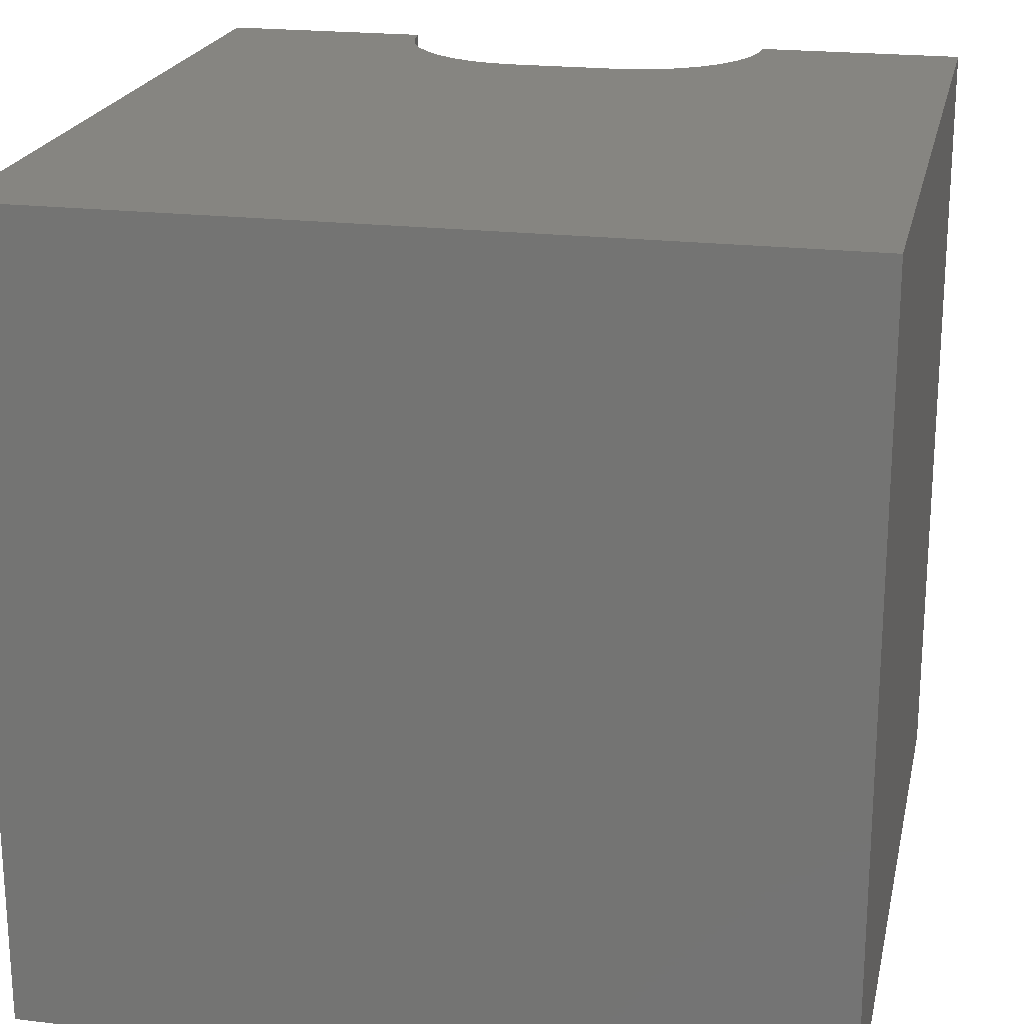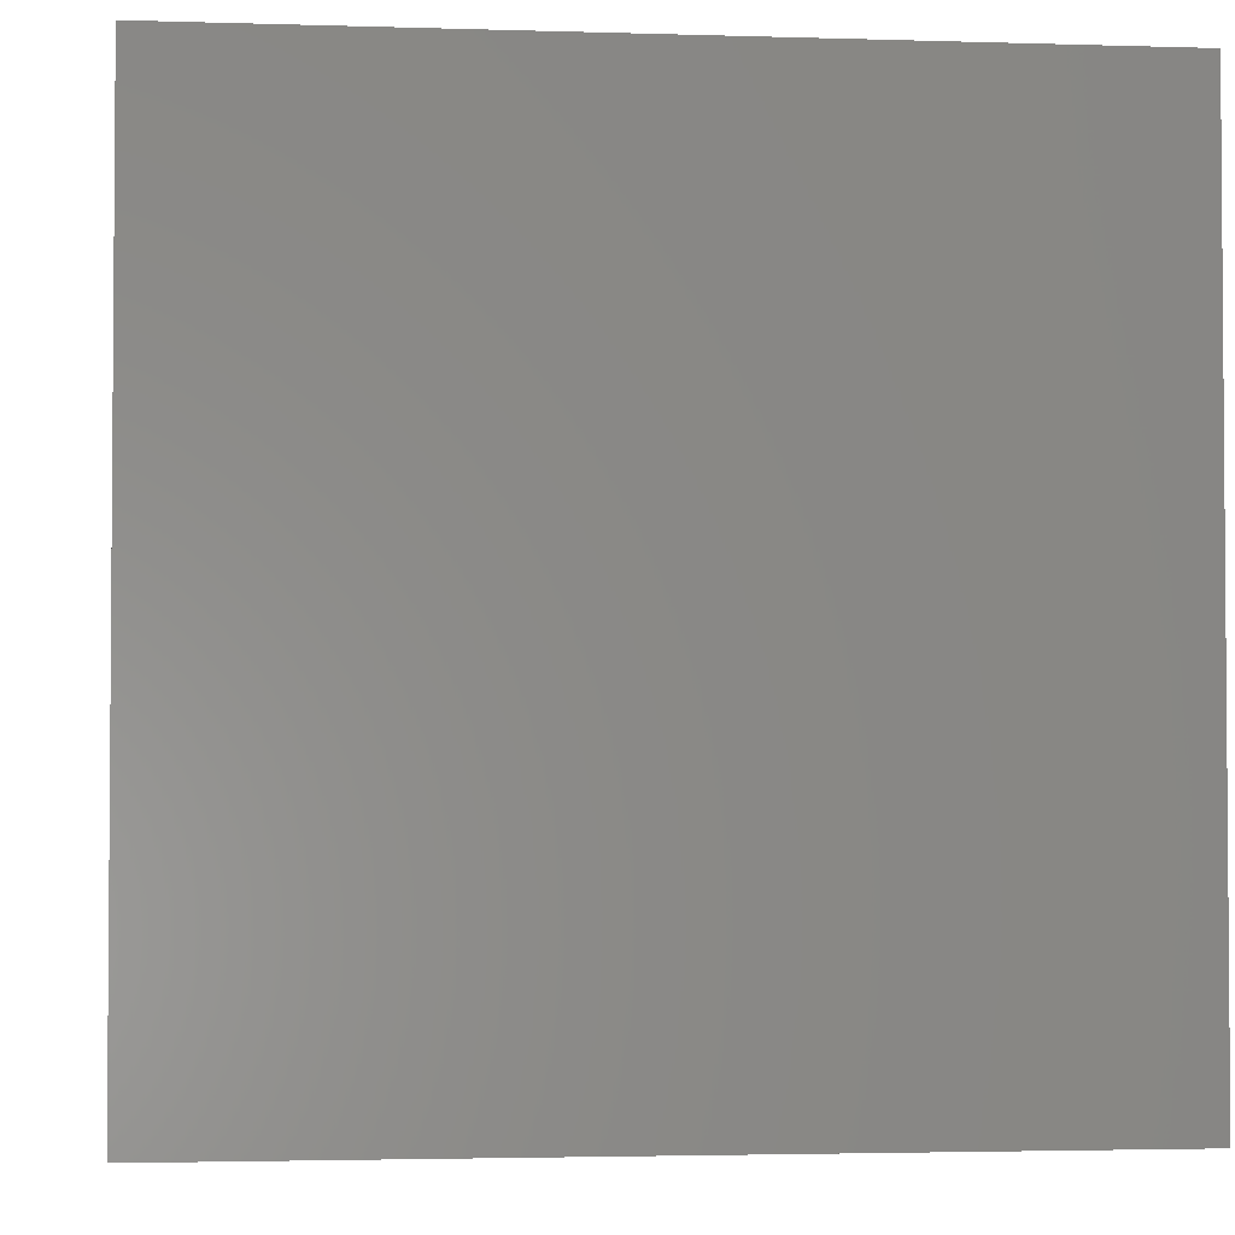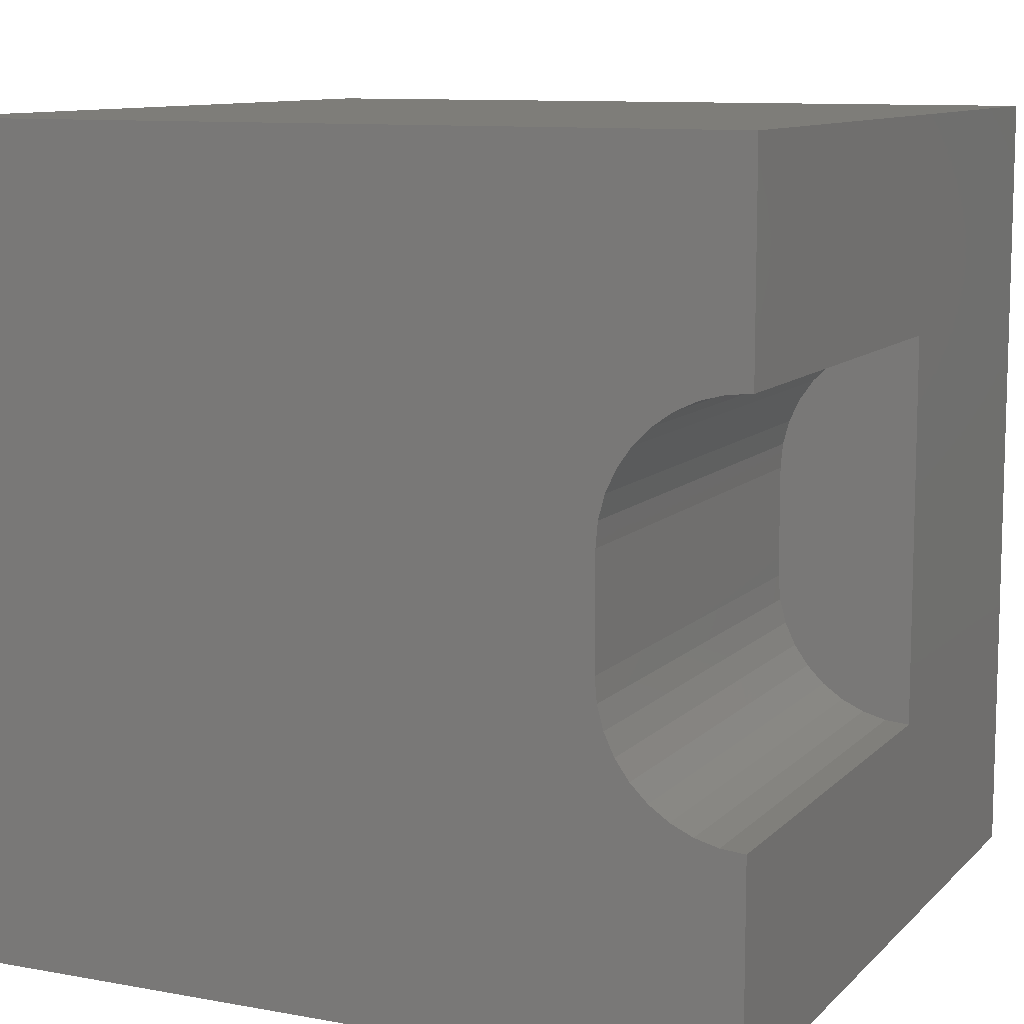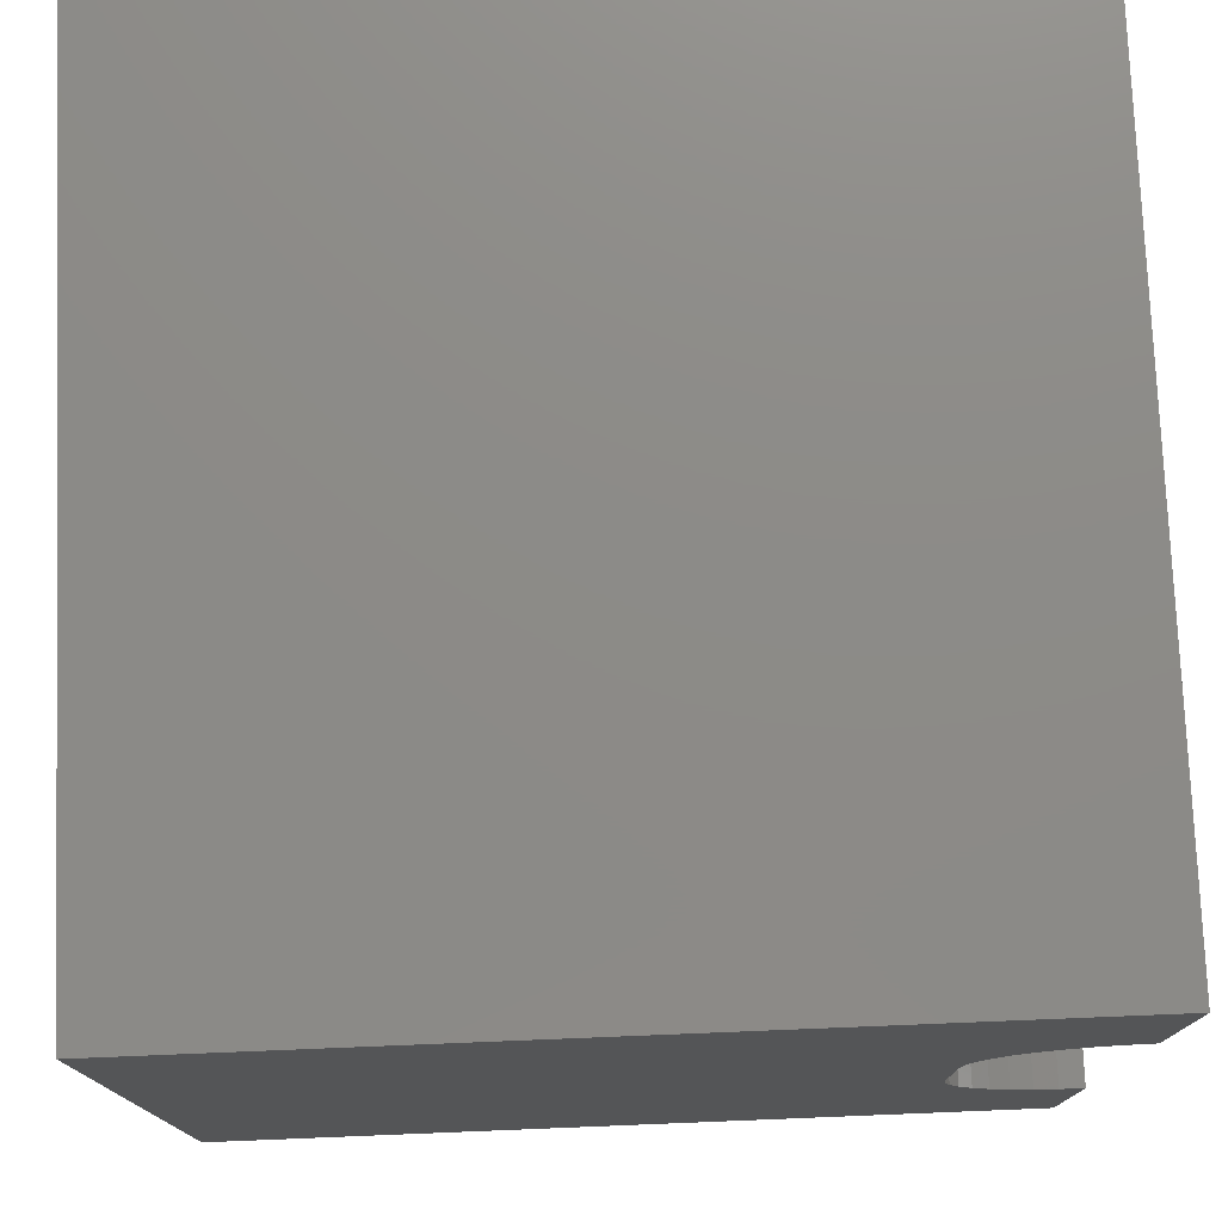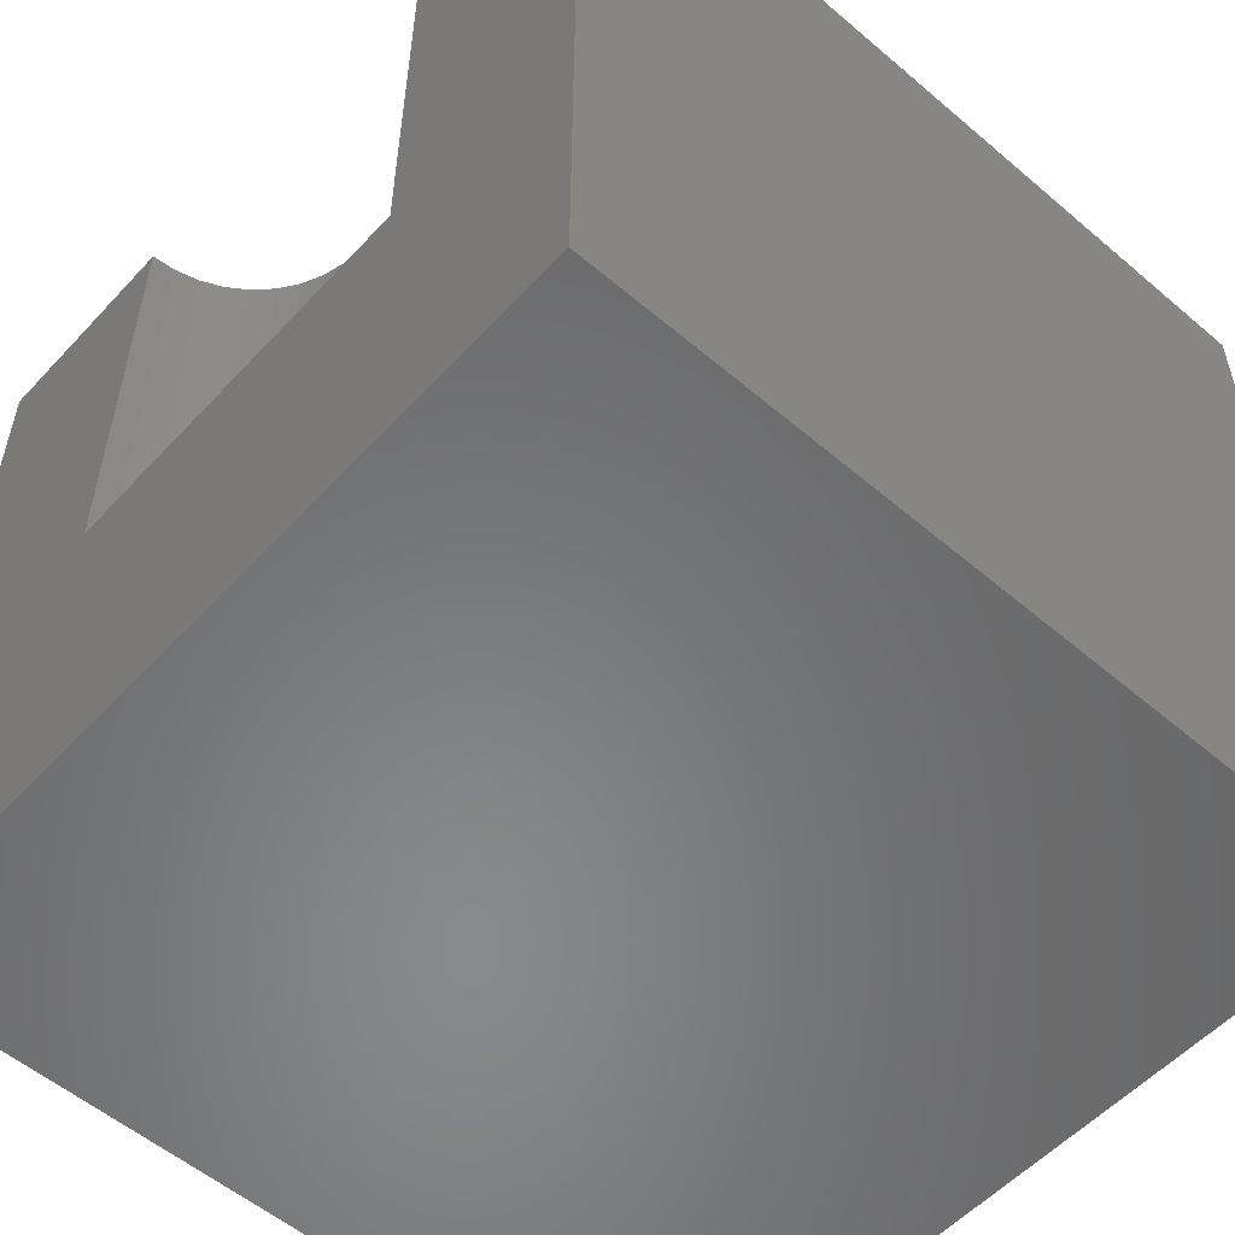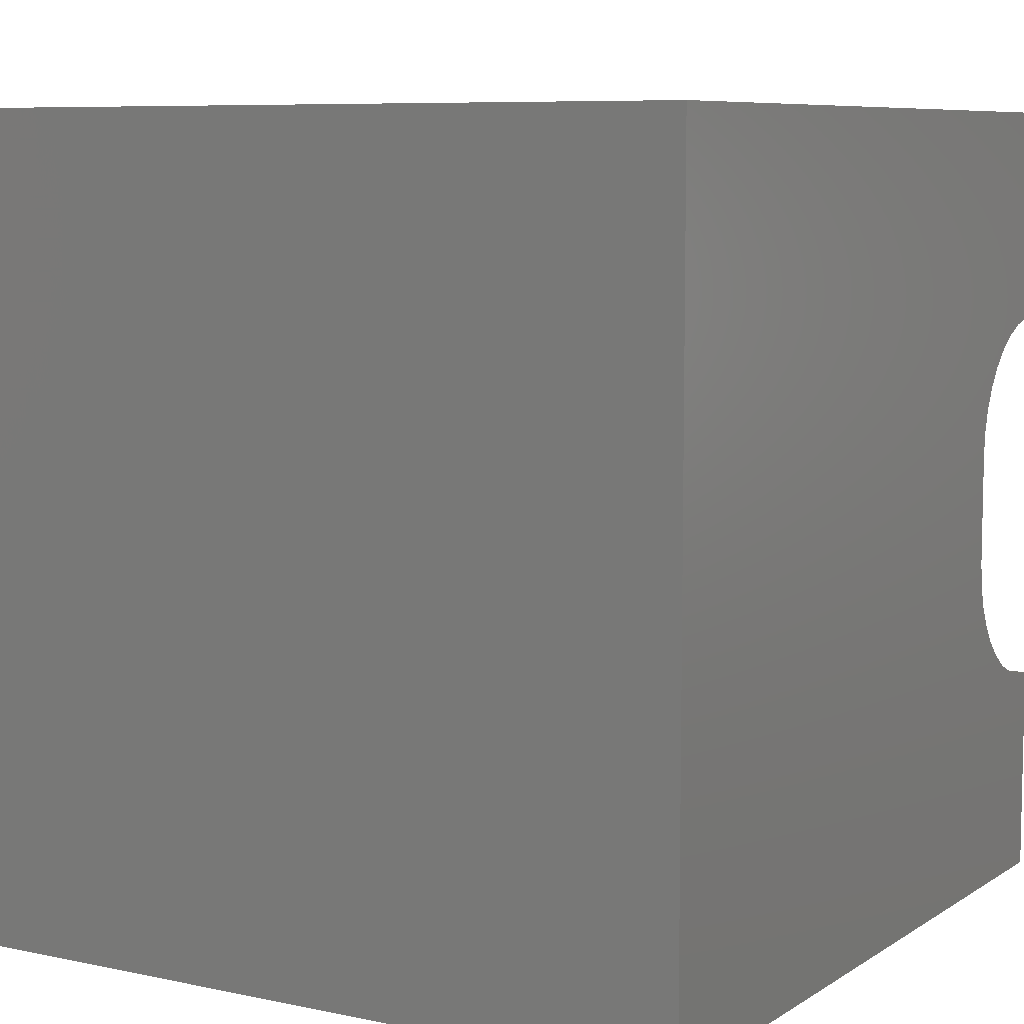
<metadata>
{"format":"stl","ext":"stl","renderer":"f3d","projection":"perspective","resolution":1024,"background":"white","views":[{"elev":21.0,"azim":-78.0,"up":"+Z"},{"elev":-2.8,"azim":-96.3,"up":"+Z"},{"elev":10.2,"azim":25.0,"up":"+Y"},{"elev":76.4,"azim":-2.3,"up":"+Y"},{"elev":-55.1,"azim":138.1,"up":"+Z"},{"elev":7.7,"azim":-59.0,"up":"+Y"}]}
</metadata>
<code>
# stl→obj: 48 verts, 92 faces
v 0 10 10
v 0 10 0
v 0 0 10
v 0 0 0
v 9.702 7.367 10
v 10 7.393 10
v 10 10 10
v 8.312 5.976 10
v 8.389 6.265 10
v 8.515 6.536 10
v 8.687 6.78 10
v 10 2.607 10
v 9.702 2.633 10
v 10 0 10
v 9.414 2.711 10
v 9.143 2.837 10
v 8.898 3.008 10
v 8.687 3.22 10
v 8.515 3.464 10
v 8.389 3.735 10
v 8.898 6.992 10
v 9.143 7.163 10
v 9.414 7.289 10
v 8.312 4.024 10
v 8.286 4.322 10
v 8.286 5.678 10
v 10 2.607 4.223
v 10 0 0
v 10 7.393 4.223
v 10 10 0
v 8.286 4.322 4.223
v 8.312 4.024 4.223
v 8.389 3.735 4.223
v 8.515 3.464 4.223
v 8.687 3.22 4.223
v 8.898 3.008 4.223
v 9.143 2.837 4.223
v 9.414 2.711 4.223
v 9.702 2.633 4.223
v 9.702 7.367 4.223
v 9.414 7.289 4.223
v 9.143 7.163 4.223
v 8.898 6.992 4.223
v 8.687 6.78 4.223
v 8.515 6.536 4.223
v 8.389 6.265 4.223
v 8.312 5.976 4.223
v 8.286 5.678 4.223
f 1 2 3
f 3 2 4
f 5 6 7
f 8 9 1
f 1 9 10
f 1 10 11
f 12 13 14
f 14 13 15
f 14 15 3
f 3 15 16
f 3 16 17
f 17 18 3
f 3 18 19
f 3 19 20
f 11 21 1
f 1 21 22
f 1 22 7
f 7 22 23
f 7 23 5
f 20 24 3
f 3 24 25
f 3 25 1
f 1 25 26
f 1 26 8
f 12 14 27
f 27 14 28
f 27 28 29
f 29 28 30
f 29 30 6
f 6 30 7
f 2 30 4
f 4 30 28
f 7 30 1
f 1 30 2
f 28 14 4
f 4 14 3
f 31 25 24
f 31 24 32
f 32 24 20
f 32 20 33
f 33 20 19
f 33 19 34
f 34 19 18
f 34 18 35
f 35 18 17
f 35 17 36
f 36 17 16
f 36 16 37
f 37 16 15
f 37 15 38
f 38 15 13
f 38 13 39
f 39 13 12
f 39 12 27
f 29 6 5
f 29 5 40
f 40 5 23
f 40 23 41
f 41 23 22
f 41 22 42
f 42 22 21
f 42 21 43
f 43 21 11
f 43 11 44
f 44 11 10
f 44 10 45
f 45 10 9
f 45 9 46
f 46 9 8
f 46 8 47
f 47 8 26
f 47 26 48
f 40 41 44
f 44 41 42
f 44 42 43
f 46 47 29
f 29 47 48
f 29 48 27
f 27 48 31
f 27 31 39
f 39 31 38
f 40 44 29
f 29 44 45
f 29 45 46
f 32 33 34
f 34 35 32
f 32 35 36
f 32 36 31
f 31 36 37
f 31 37 38
f 31 48 25
f 25 48 26

</code>
